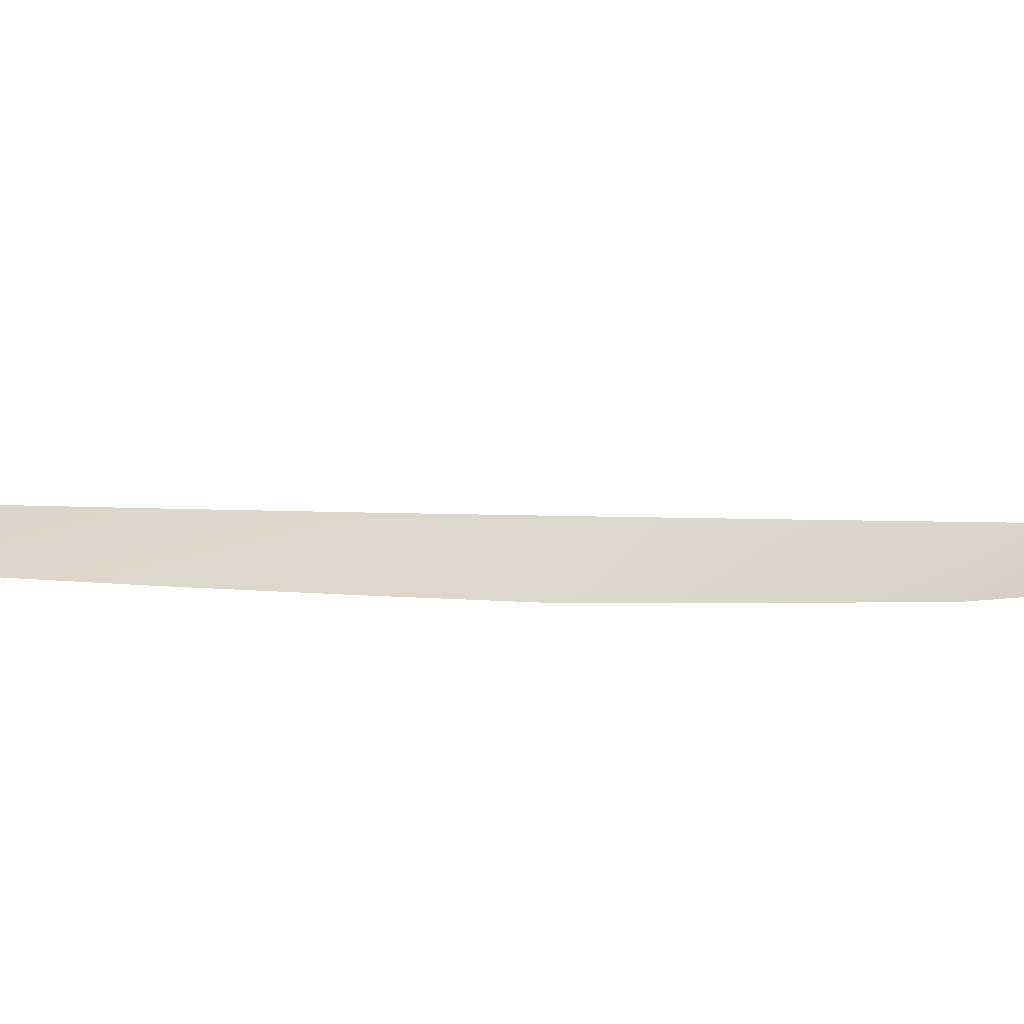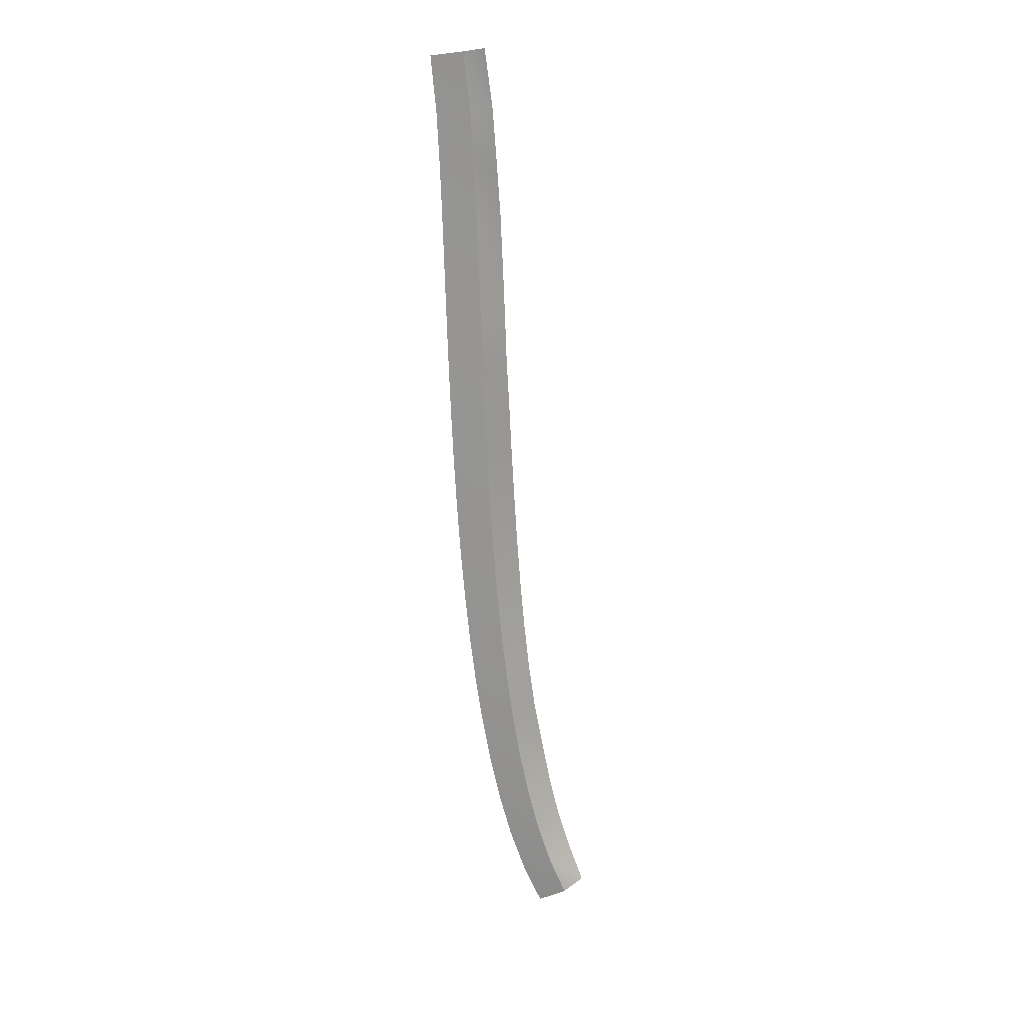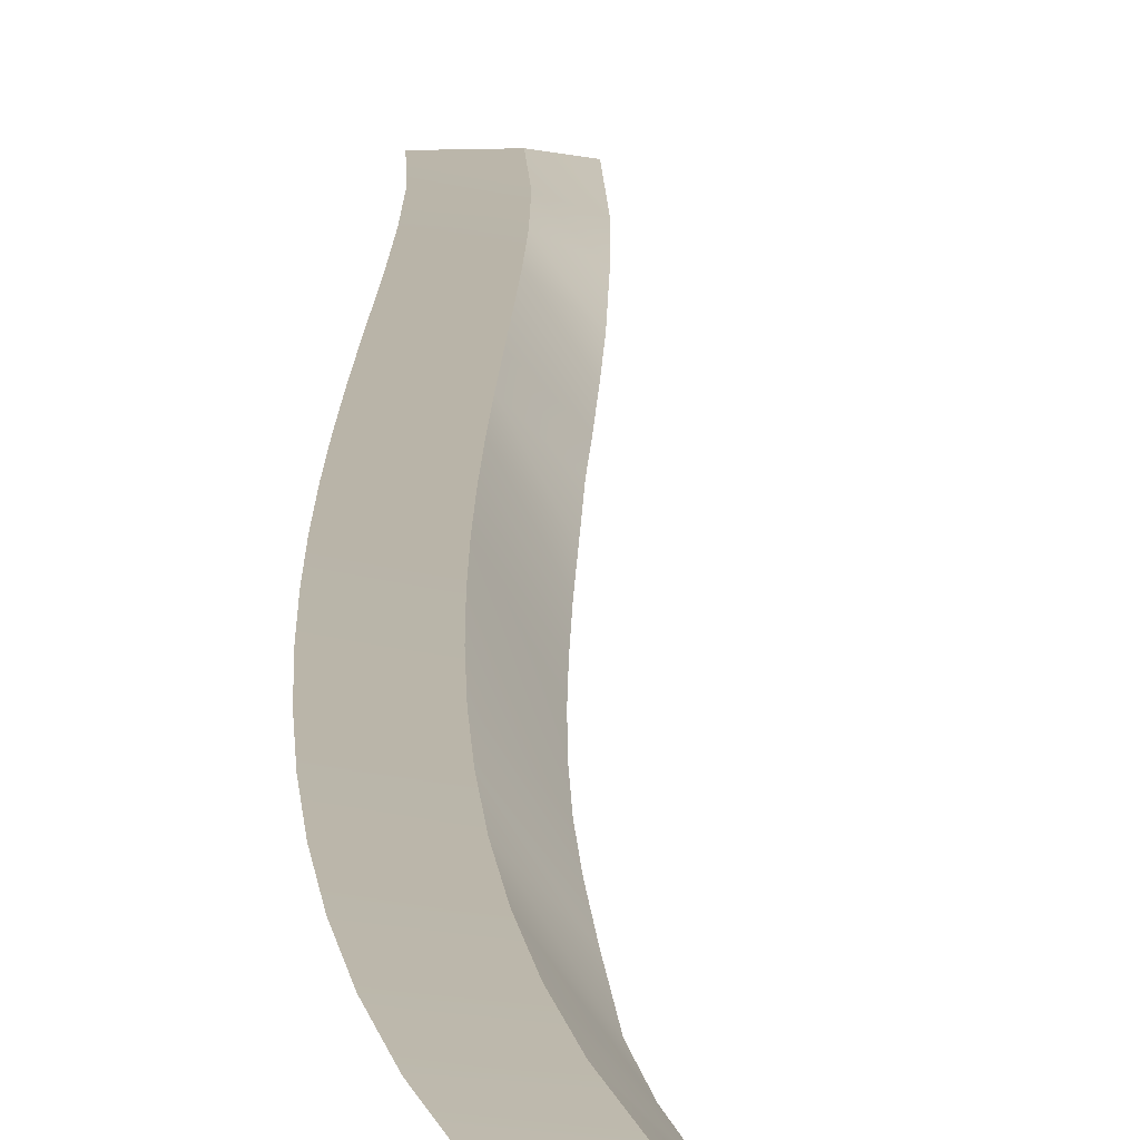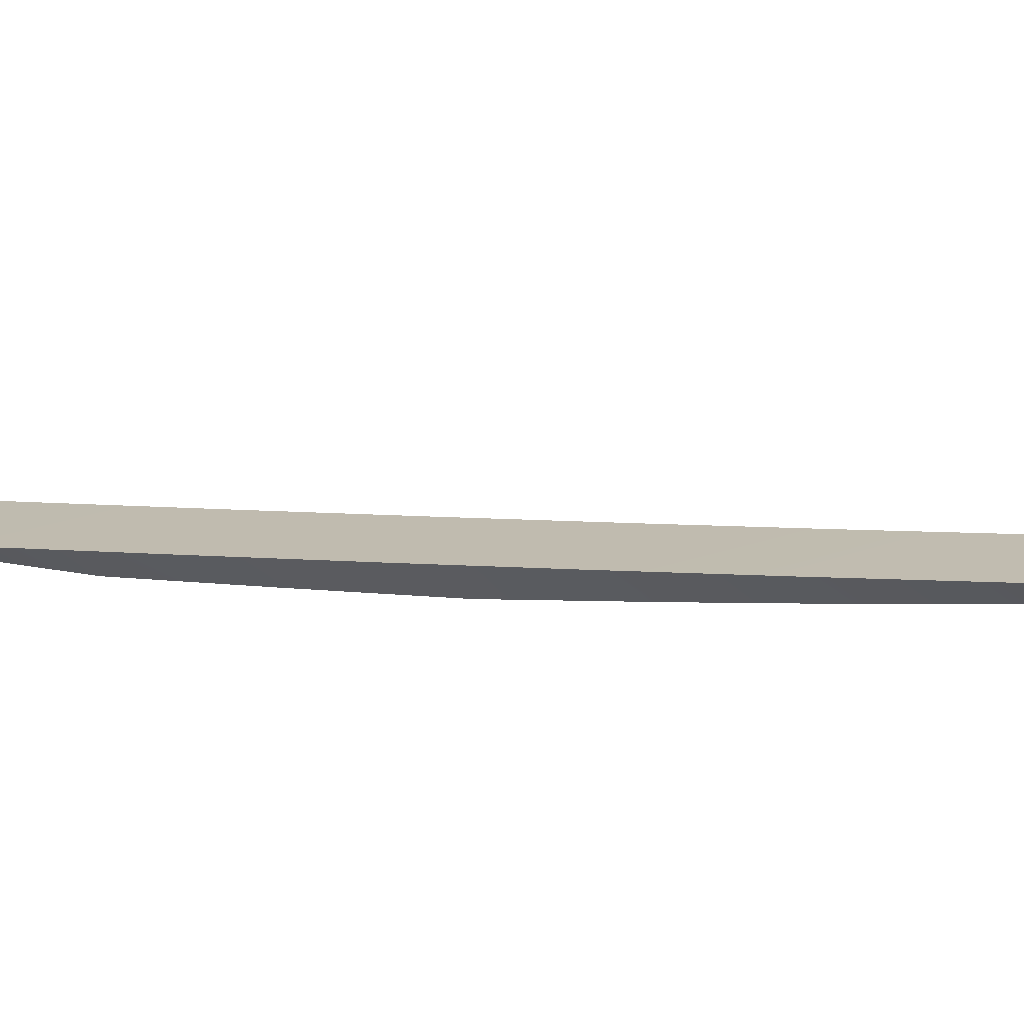
<metadata>
{"format":"obj","ext":"obj","renderer":"f3d","projection":"perspective","resolution":1024,"background":"white","views":[{"elev":-16.7,"azim":-71.3,"up":"+Y"},{"elev":26.4,"azim":-171.8,"up":"+Z"},{"elev":18.5,"azim":-175.1,"up":"+Y"},{"elev":19.0,"azim":115.4,"up":"+Y"}]}
</metadata>
<code>
g SCutL0
v -111.1 52.55 628.6
v -111.1 52.55 628.6
v -107.9 52.55 628.2
v -107.9 52.55 628.2
v -113.1 52.21 628.9
v -113.1 52.21 628.9
v -111.1 52.55 628.6
v -111.1 52.55 628.6
v -111.8 52.98 623.1
v -111.8 52.98 623.1
v -108.5 52.98 622.9
v -108.5 52.98 622.9
v -113.8 52.21 623.3
v -113.8 52.21 623.3
v -111.8 52.98 623.1
v -111.8 52.98 623.1
v -112.2 53.44 617.9
v -112.2 53.44 617.9
v -108.8 53.44 617.7
v -108.8 53.44 617.7
v -114.3 52.45 618
v -114.3 52.45 618
v -112.2 53.44 617.9
v -112.2 53.44 617.9
v -112.5 53.91 612.8
v -112.5 53.91 612.8
v -109.1 53.91 612.7
v -109.1 53.91 612.7
v -114.6 52.21 612.9
v -114.6 52.21 612.9
v -112.5 53.91 612.8
v -112.5 53.91 612.8
v -112.7 54.38 607.8
v -112.7 54.38 607.8
v -109.3 54.38 607.7
v -109.3 54.38 607.7
v -114.8 52.45 607.9
v -114.8 52.45 607.9
v -112.7 54.38 607.8
v -112.7 54.38 607.8
v -113 54.85 602.8
v -113 54.85 602.8
v -109.5 54.85 602.7
v -109.5 54.85 602.7
v -115.1 52.73 602.9
v -115.1 52.73 602.9
v -113 54.85 602.8
v -113 54.85 602.8
v -113.2 55.33 597.8
v -113.2 55.33 597.8
v -109.7 55.33 597.6
v -109.7 55.33 597.6
v -115.3 53.22 597.9
v -115.3 53.22 597.9
v -113.2 55.33 597.8
v -113.2 55.33 597.8
v -113.5 55.79 592.8
v -113.5 55.79 592.8
v -110 55.79 592.7
v -110 55.79 592.7
v -115.6 53.22 593
v -115.6 53.22 593
v -113.5 55.79 592.8
v -113.5 55.79 592.8
v -113.8 56.25 587.9
v -113.8 56.25 587.9
v -110.2 56.25 587.7
v -110.2 56.25 587.7
v -115.9 53.57 588.1
v -115.9 53.57 588.1
v -113.8 56.25 587.9
v -113.8 56.25 587.9
v -114.1 56.71 583
v -114.1 56.71 583
v -110.6 56.71 582.7
v -110.6 56.71 582.7
v -116.2 53.93 583.1
v -116.2 53.93 583.1
v -114.1 56.71 583
v -114.1 56.71 583
v -114.5 57.17 578
v -114.5 57.17 578
v -111 57.17 577.7
v -111 57.17 577.7
v -116.6 54.49 578.2
v -116.6 54.49 578.2
v -114.5 57.17 578
v -114.5 57.17 578
v -114.9 57.62 573
v -114.9 57.62 573
v -111.4 57.62 572.7
v -111.4 57.62 572.7
v -117 55.05 573.2
v -117 55.05 573.2
v -114.9 57.62 573
v -114.9 57.62 573
v -115.5 58.05 568.1
v -115.5 58.05 568.1
v -112 58.05 567.7
v -112 58.05 567.7
v -117.6 55.63 568.3
v -117.6 55.63 568.3
v -115.5 58.05 568.1
v -115.5 58.05 568.1
v -116.1 58.46 563.3
v -116.1 58.46 563.3
v -112.7 58.46 562.8
v -112.7 58.46 562.8
v -118.2 56.19 563.6
v -118.2 56.19 563.6
v -116.1 58.46 563.3
v -116.1 58.46 563.3
v -116.8 58.86 558.5
v -116.8 58.86 558.5
v -113.4 58.86 557.9
v -113.4 58.86 557.9
v -118.9 56.57 558.8
v -118.9 56.57 558.8
v -116.8 58.86 558.5
v -116.8 58.86 558.5
v -117.6 59.23 553.8
v -117.6 59.23 553.8
v -114.3 59.23 553.1
v -114.3 59.23 553.1
v -119.7 56.57 554.2
v -119.7 56.57 554.2
v -117.6 59.23 553.8
v -117.6 59.23 553.8
v -118.6 59.58 549.2
v -118.6 59.58 549.2
v -115.4 59.58 548.4
v -115.4 59.58 548.4
v -120.7 57.13 549.7
v -120.7 57.13 549.7
v -118.6 59.58 549.2
v -118.6 59.58 549.2
v -119.8 59.88 544.8
v -119.8 59.88 544.8
v -116.7 59.88 543.8
v -116.7 59.88 543.8
v -121.8 57.7 545.4
v -121.8 57.7 545.4
v -119.8 59.88 544.8
v -119.8 59.88 544.8
v -121.2 60.14 540.5
v -121.2 60.14 540.5
v -118.3 60.14 539.3
v -118.3 60.14 539.3
v -123.2 58.07 541.3
v -123.2 58.07 541.3
v -121.2 60.14 540.5
v -121.2 60.14 540.5
v -122.9 60.33 536.7
v -122.9 60.33 536.7
v -120.1 60.33 535.2
v -120.1 60.33 535.2
v -124.7 58.99 537.6
v -124.7 58.99 537.6
v -122.9 60.33 536.7
v -122.9 60.33 536.7
f 9 1 3
f 11 9 3
f 13 5 7
f 15 13 7
f 17 9 11
f 19 17 11
f 21 13 15
f 23 21 15
f 25 17 19
f 27 25 19
f 29 21 23
f 31 29 23
f 33 25 27
f 35 33 27
f 37 29 31
f 39 37 31
f 41 33 35
f 43 41 35
f 45 37 39
f 47 45 39
f 49 41 43
f 51 49 43
f 53 45 47
f 55 53 47
f 57 49 51
f 59 57 51
f 61 53 55
f 63 61 55
f 65 57 59
f 67 65 59
f 69 61 63
f 71 69 63
f 73 65 67
f 75 73 67
f 77 69 71
f 79 77 71
f 81 73 75
f 83 81 75
f 85 77 79
f 87 85 79
f 89 81 83
f 91 89 83
f 93 85 87
f 95 93 87
f 97 89 91
f 99 97 91
f 101 93 95
f 103 101 95
f 105 97 99
f 107 105 99
f 109 101 103
f 111 109 103
f 113 105 107
f 115 113 107
f 117 109 111
f 119 117 111
f 121 113 115
f 123 121 115
f 125 117 119
f 127 125 119
f 129 121 123
f 131 129 123
f 133 125 127
f 135 133 127
f 137 129 131
f 139 137 131
f 141 133 135
f 143 141 135
f 145 137 139
f 147 145 139
f 149 141 143
f 151 149 143
f 153 145 147
f 155 153 147
f 157 149 151
f 159 157 151

</code>
